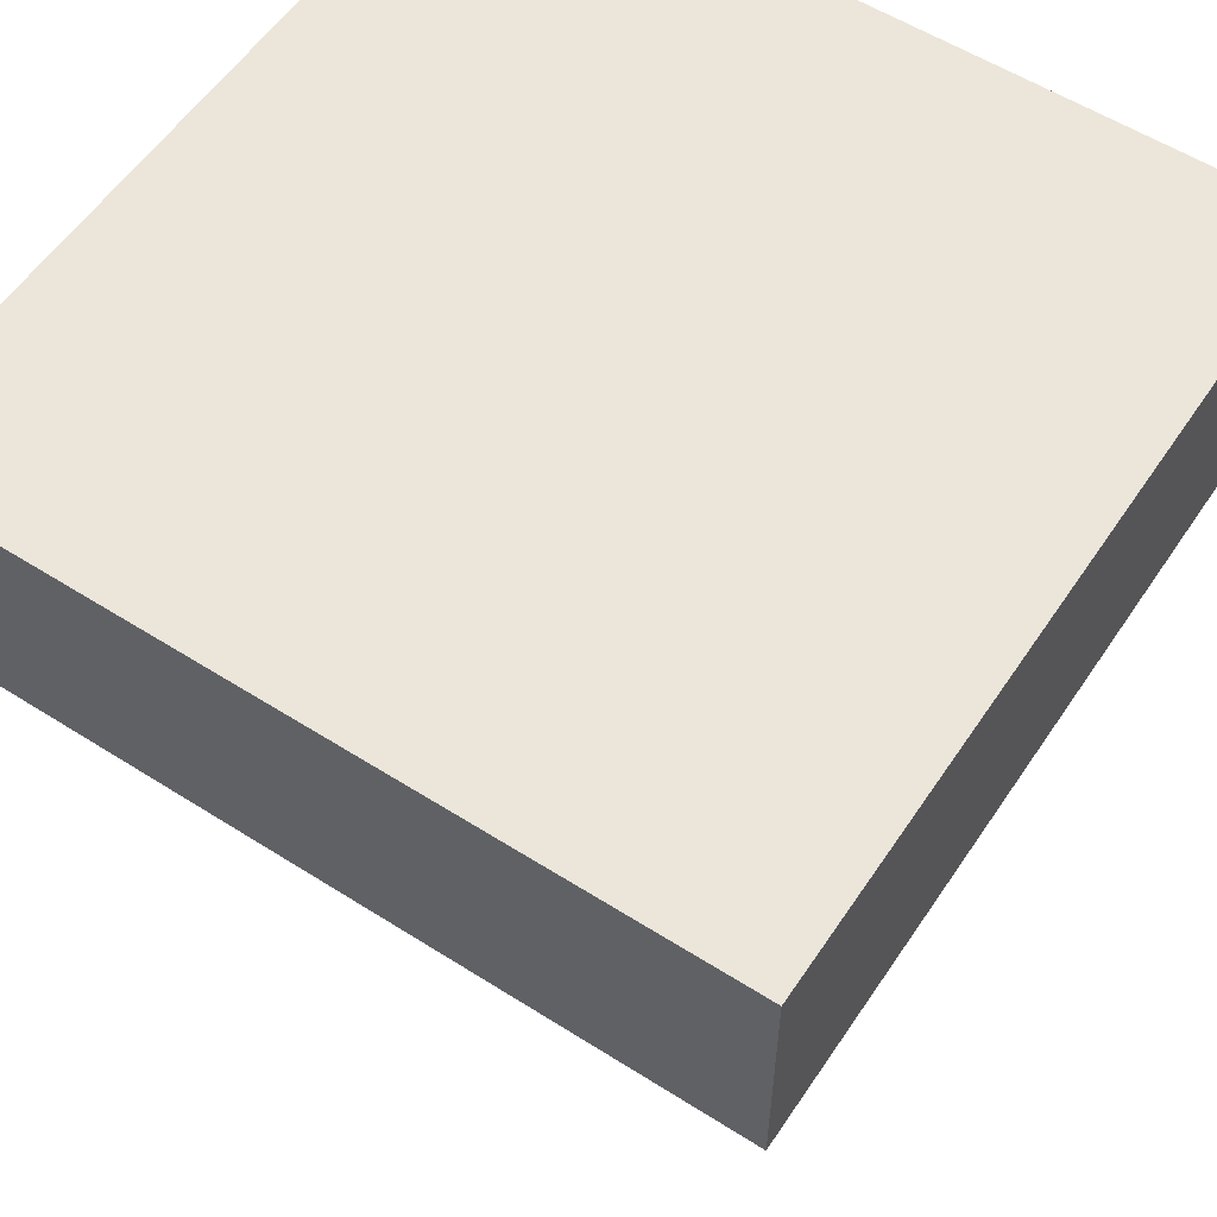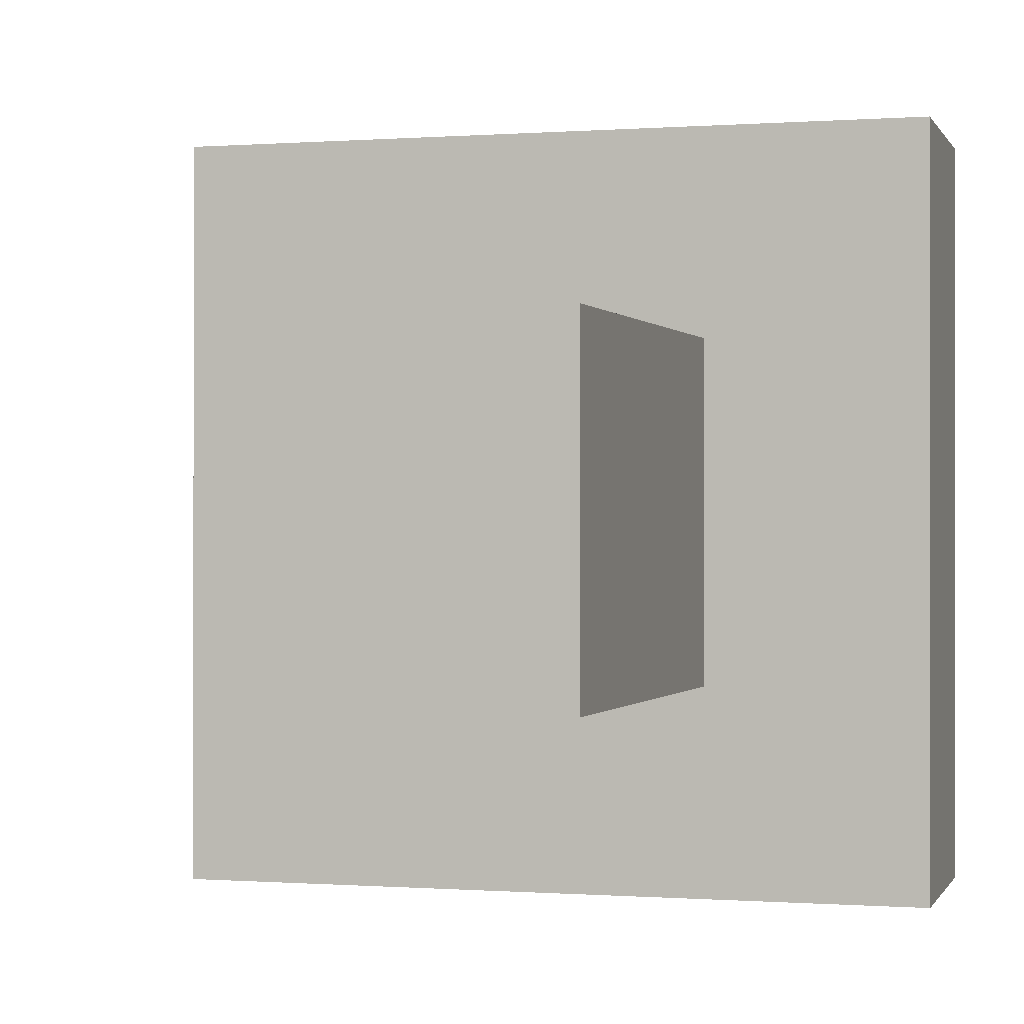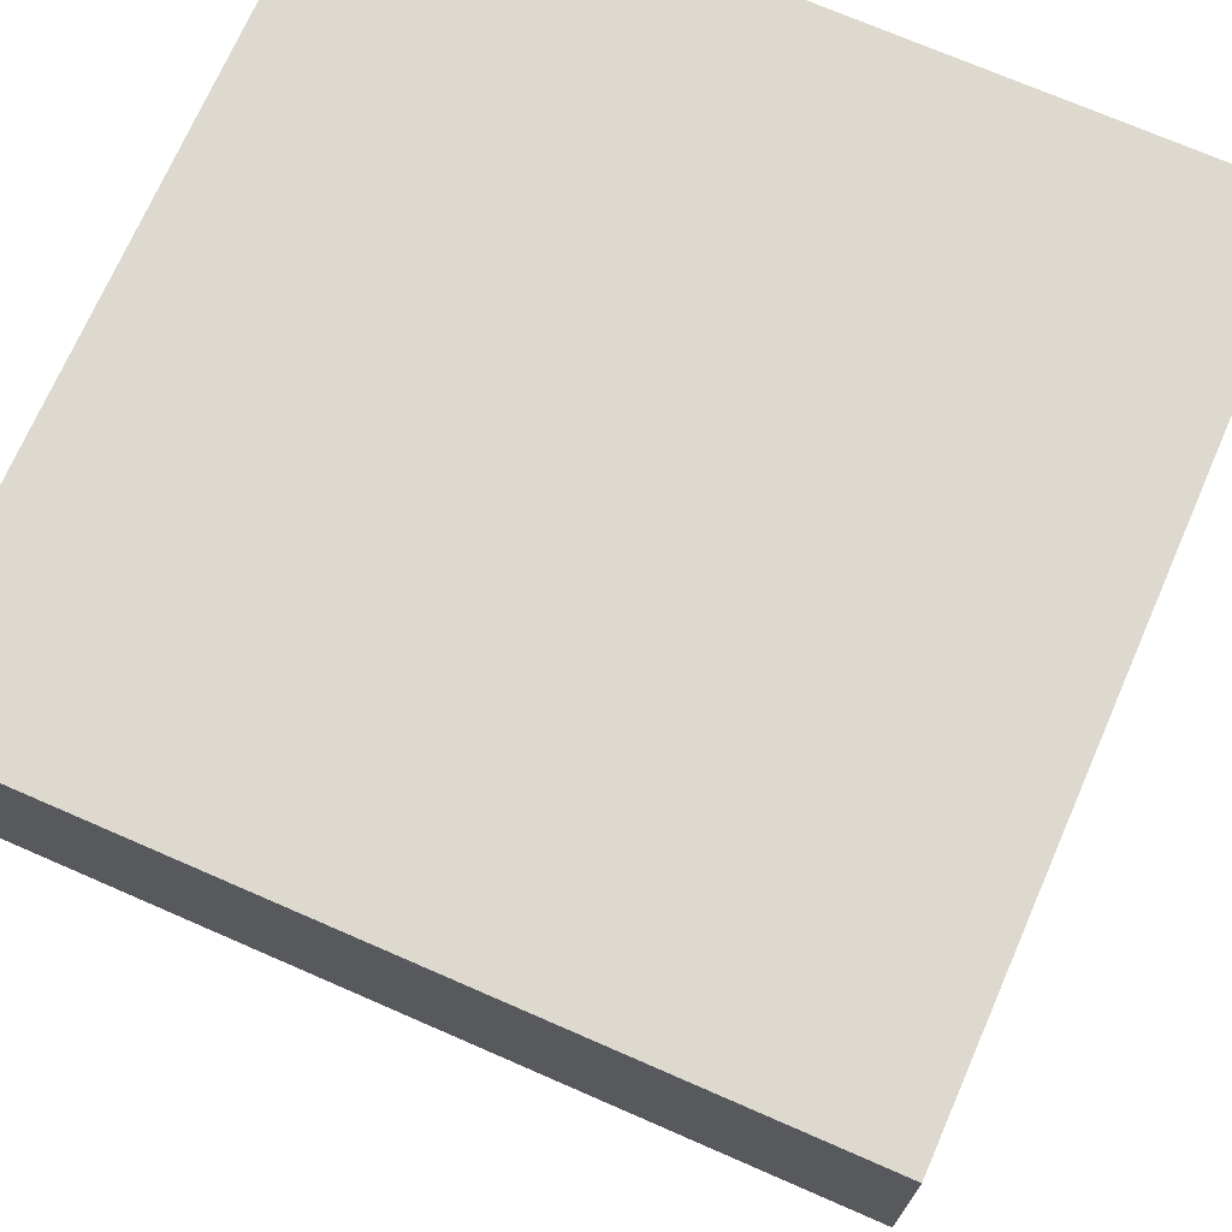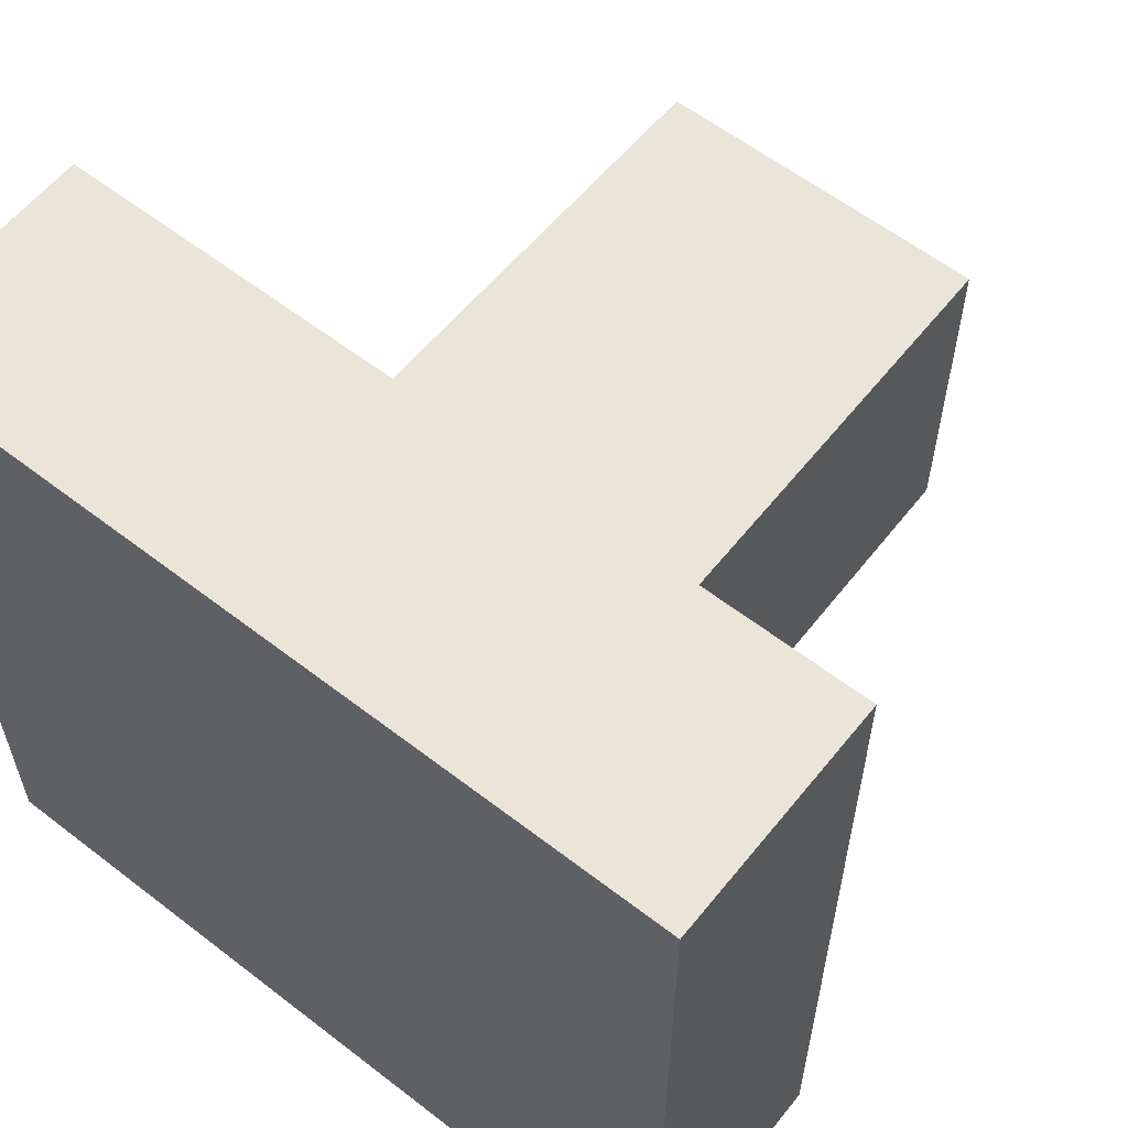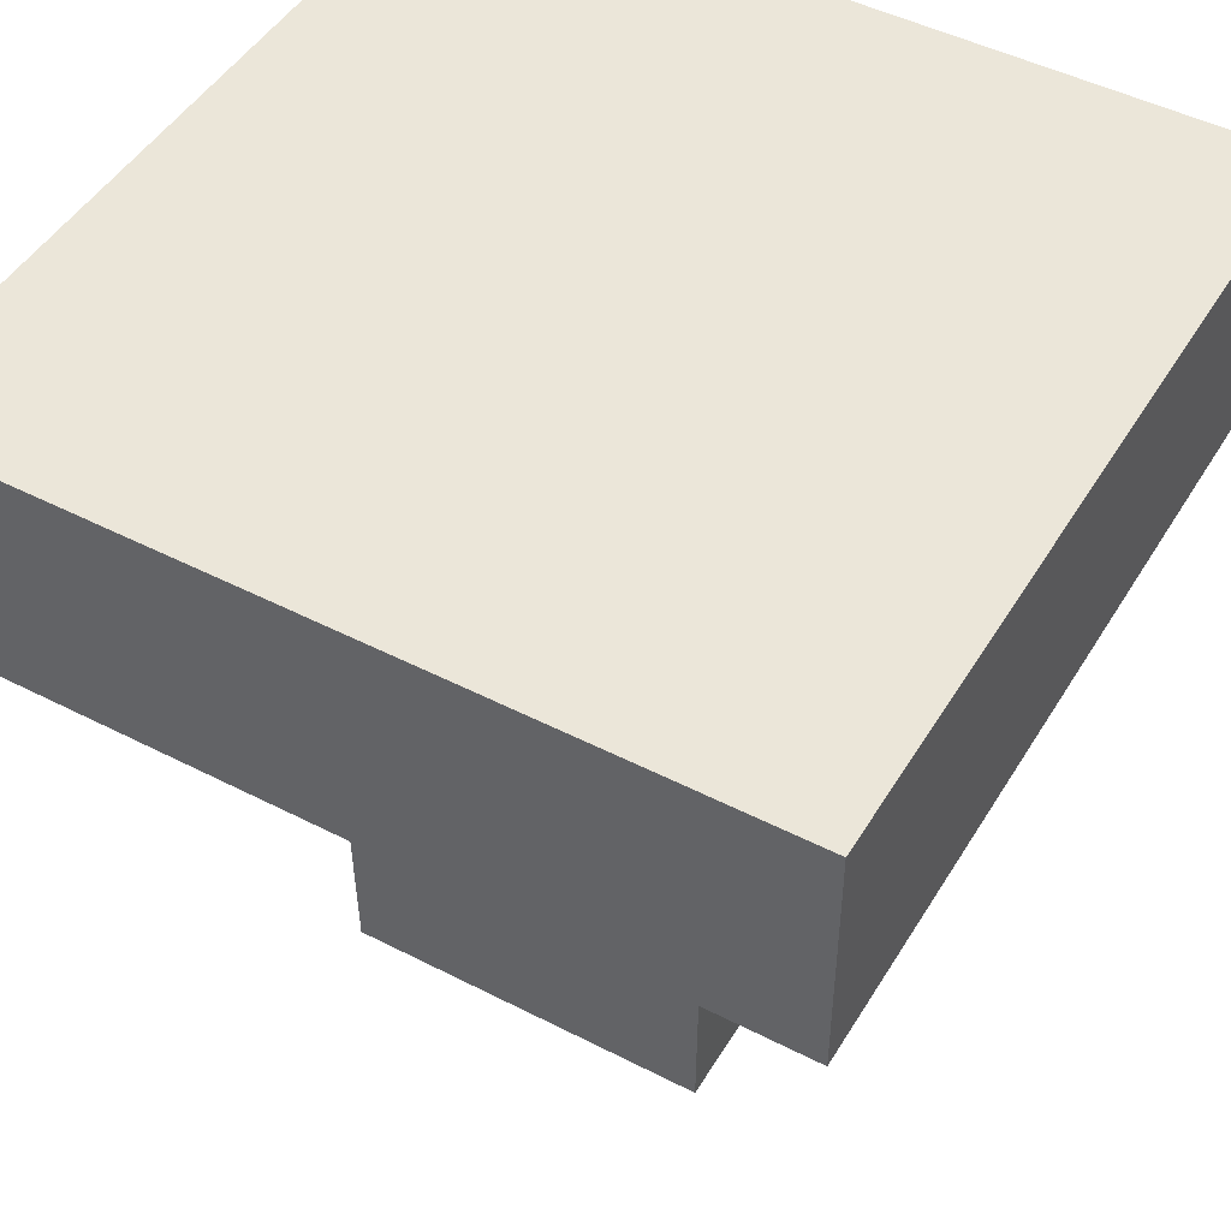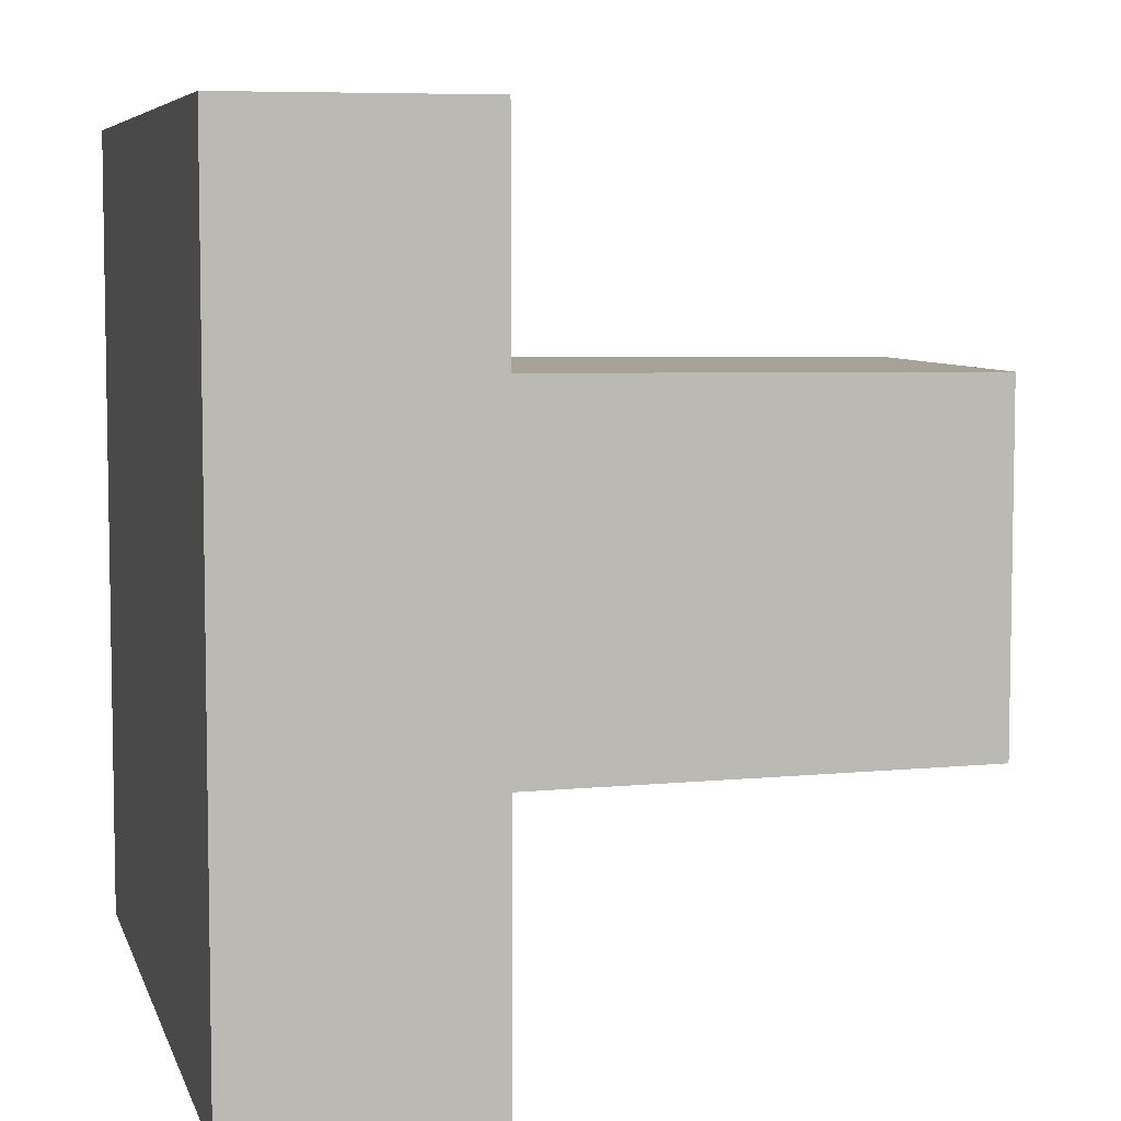
<metadata>
{"format":"obj","ext":"obj","renderer":"f3d","projection":"perspective","resolution":1024,"background":"white","views":[{"elev":56.8,"azim":-146.5,"up":"+Y"},{"elev":-0.2,"azim":15.6,"up":"+Z"},{"elev":71.7,"azim":113.6,"up":"+Y"},{"elev":59.2,"azim":-141.5,"up":"+Z"},{"elev":47.8,"azim":120.0,"up":"+Y"},{"elev":6.4,"azim":-104.0,"up":"+Z"}]}
</metadata>
<code>
o hitBoxChampi1_Cube.007
v 0.4827 0.1443 -0.4827
v 0.4827 0.4282 -0.4827
v 0.4827 0.1443 0.4827
v 0.4827 0.4282 0.4827
v -0.4827 0.1443 -0.4827
v -0.4827 0.4282 -0.4827
v -0.4827 0.1443 0.4827
v -0.4827 0.4282 0.4827
v 0.1975 -0.4736 -0.2118
v 0.2047 0.3867 -0.2195
v 0.1975 -0.4736 0.2118
v 0.2047 0.3867 0.2195
v -0.1975 -0.4736 -0.2118
v -0.2047 0.3867 -0.2195
v -0.1975 -0.4736 0.2118
v -0.2047 0.3867 0.2195
f 2 3 1
f 4 7 3
f 8 5 7
f 6 1 5
f 7 1 3
f 4 6 8
f 10 11 9
f 12 15 11
f 16 13 15
f 14 9 13
f 11 13 9
f 12 14 16
f 2 4 3
f 4 8 7
f 8 6 5
f 6 2 1
f 7 5 1
f 4 2 6
f 10 12 11
f 12 16 15
f 16 14 13
f 14 10 9
f 11 15 13
f 12 10 14

</code>
